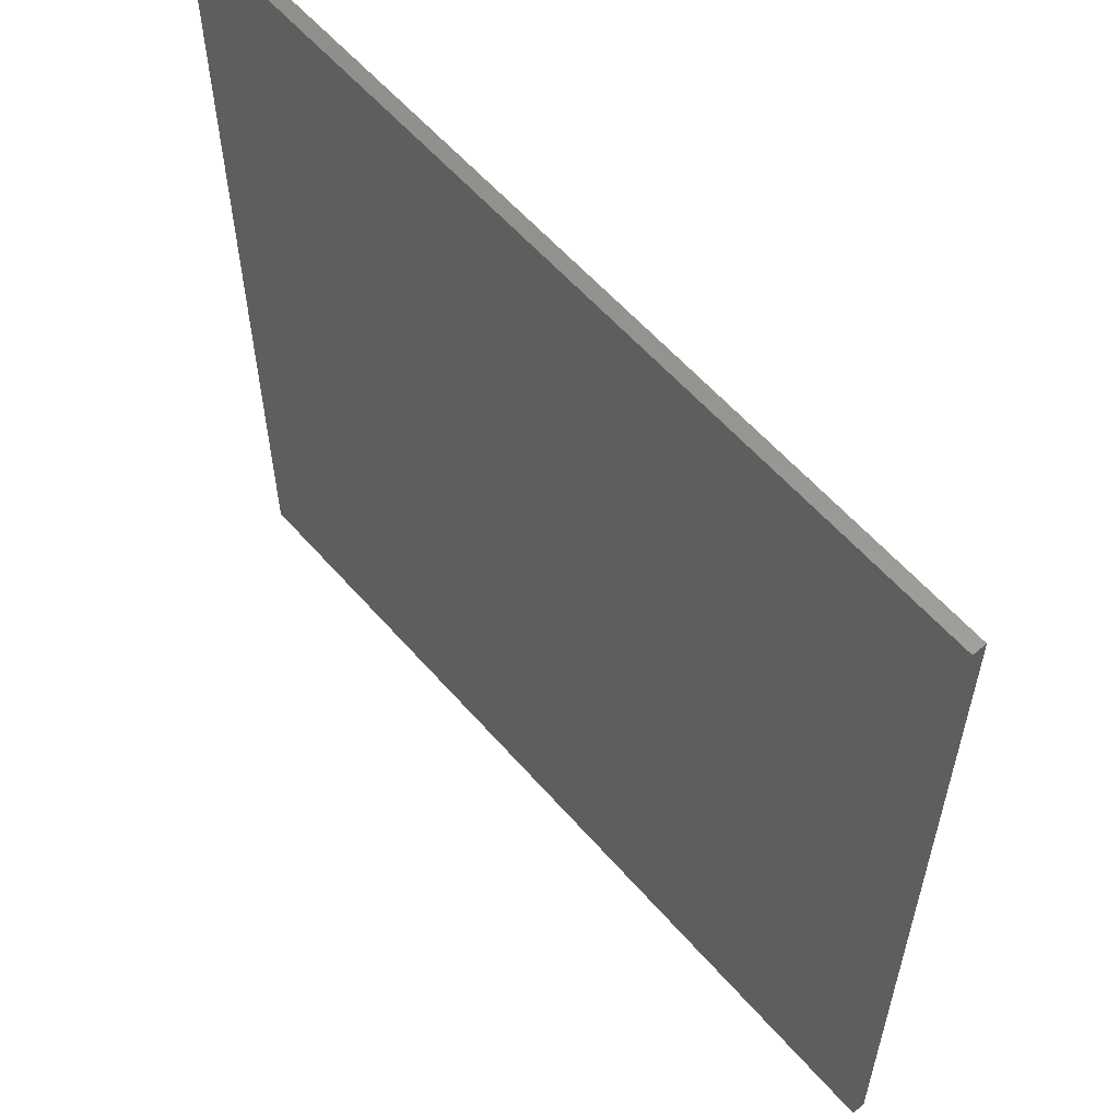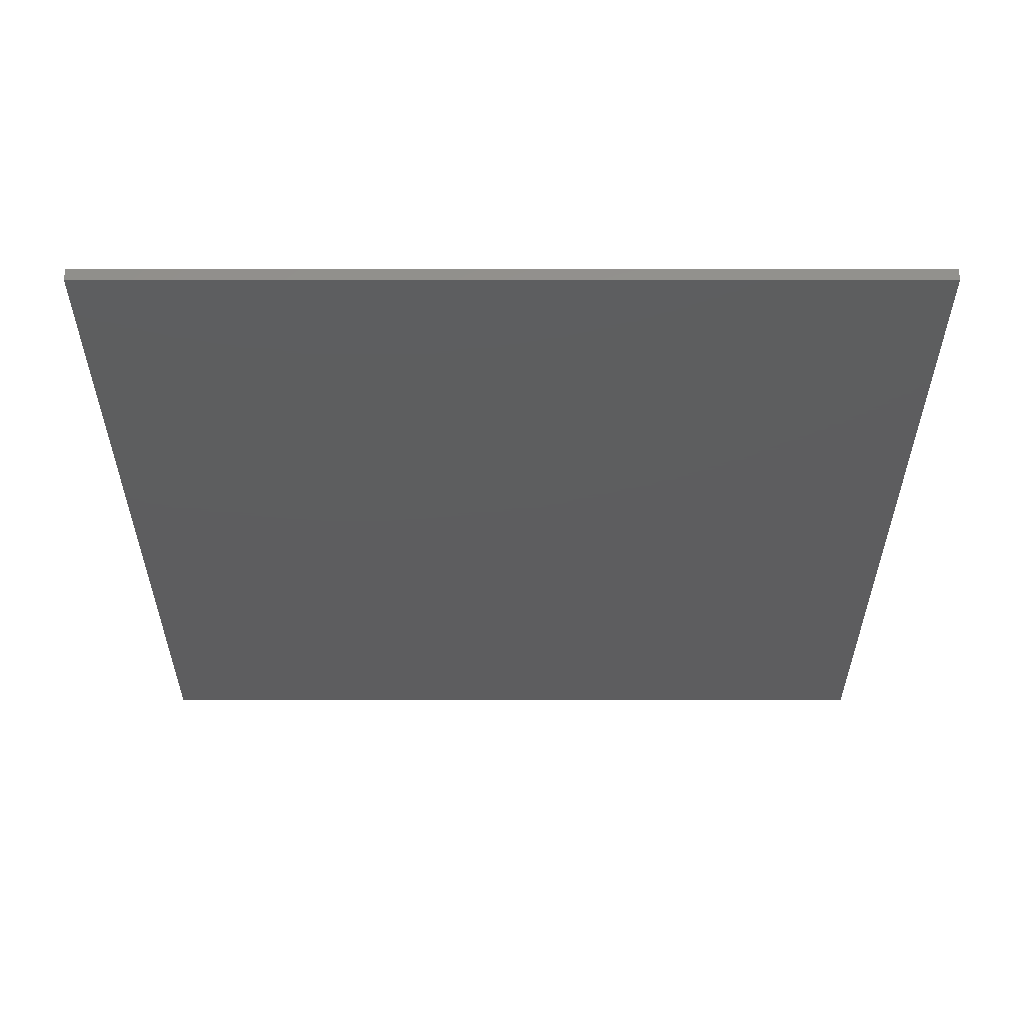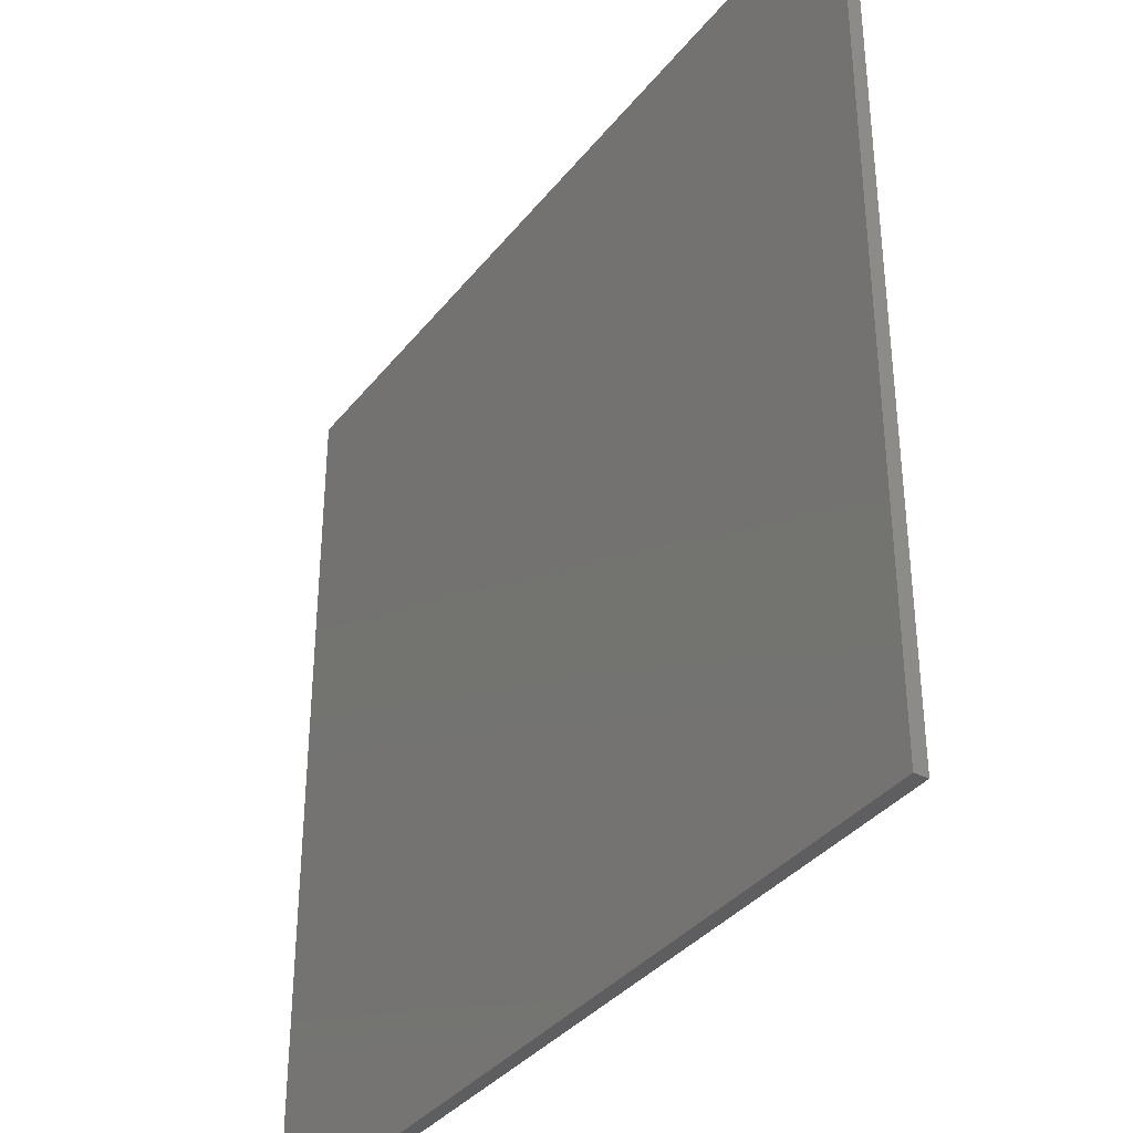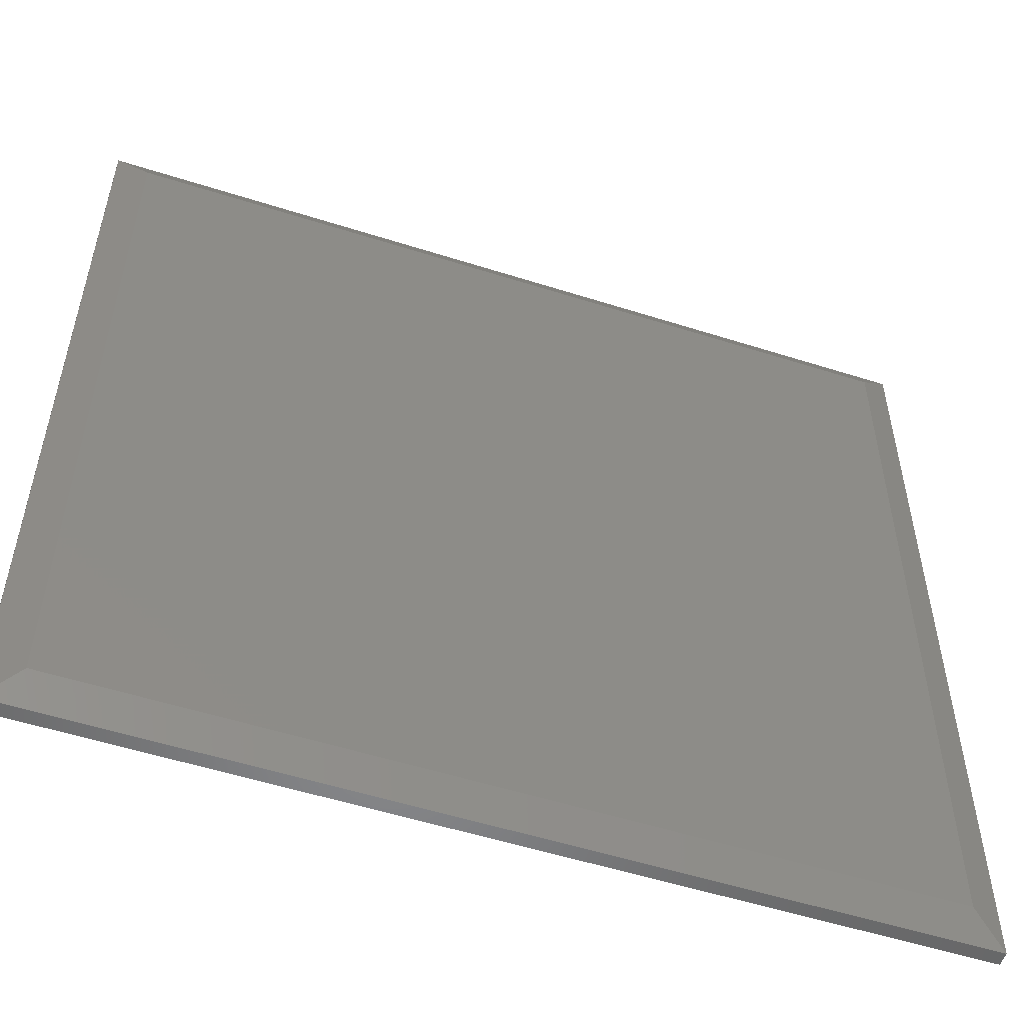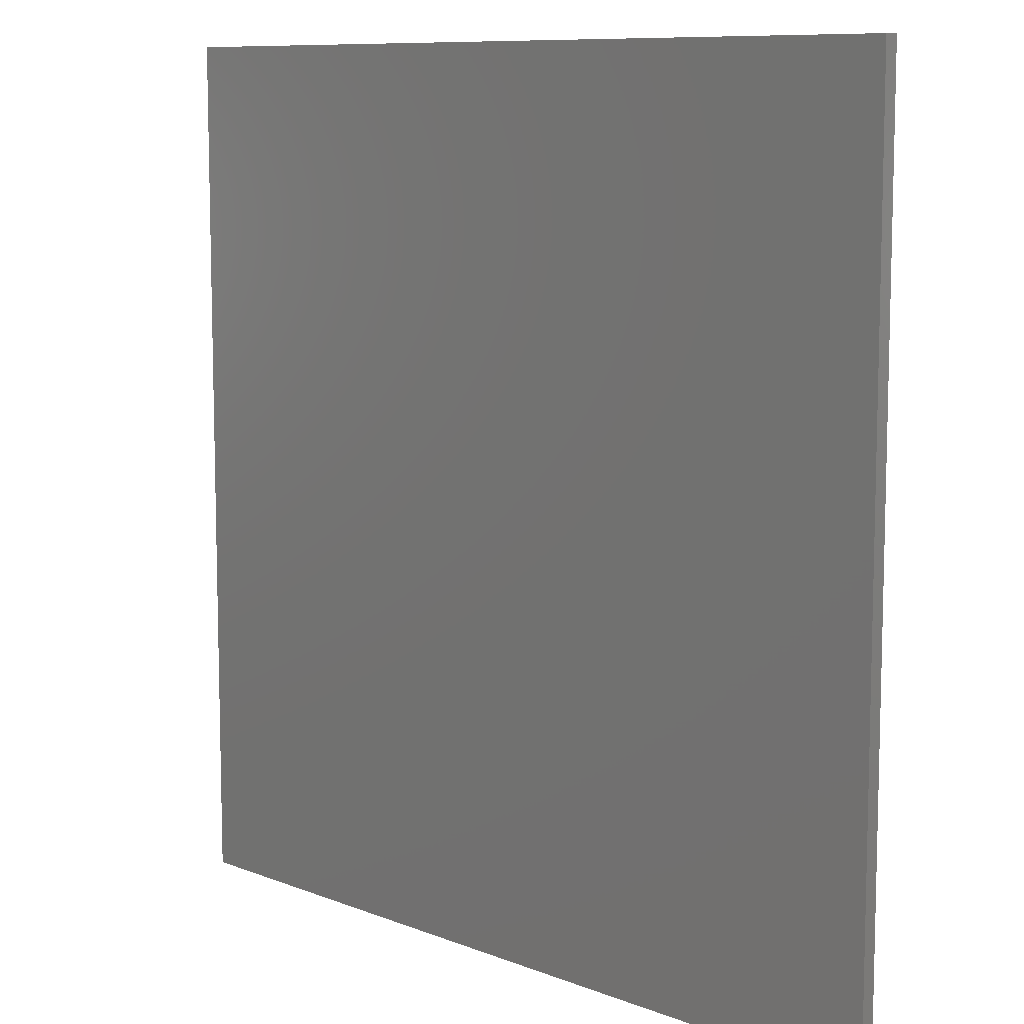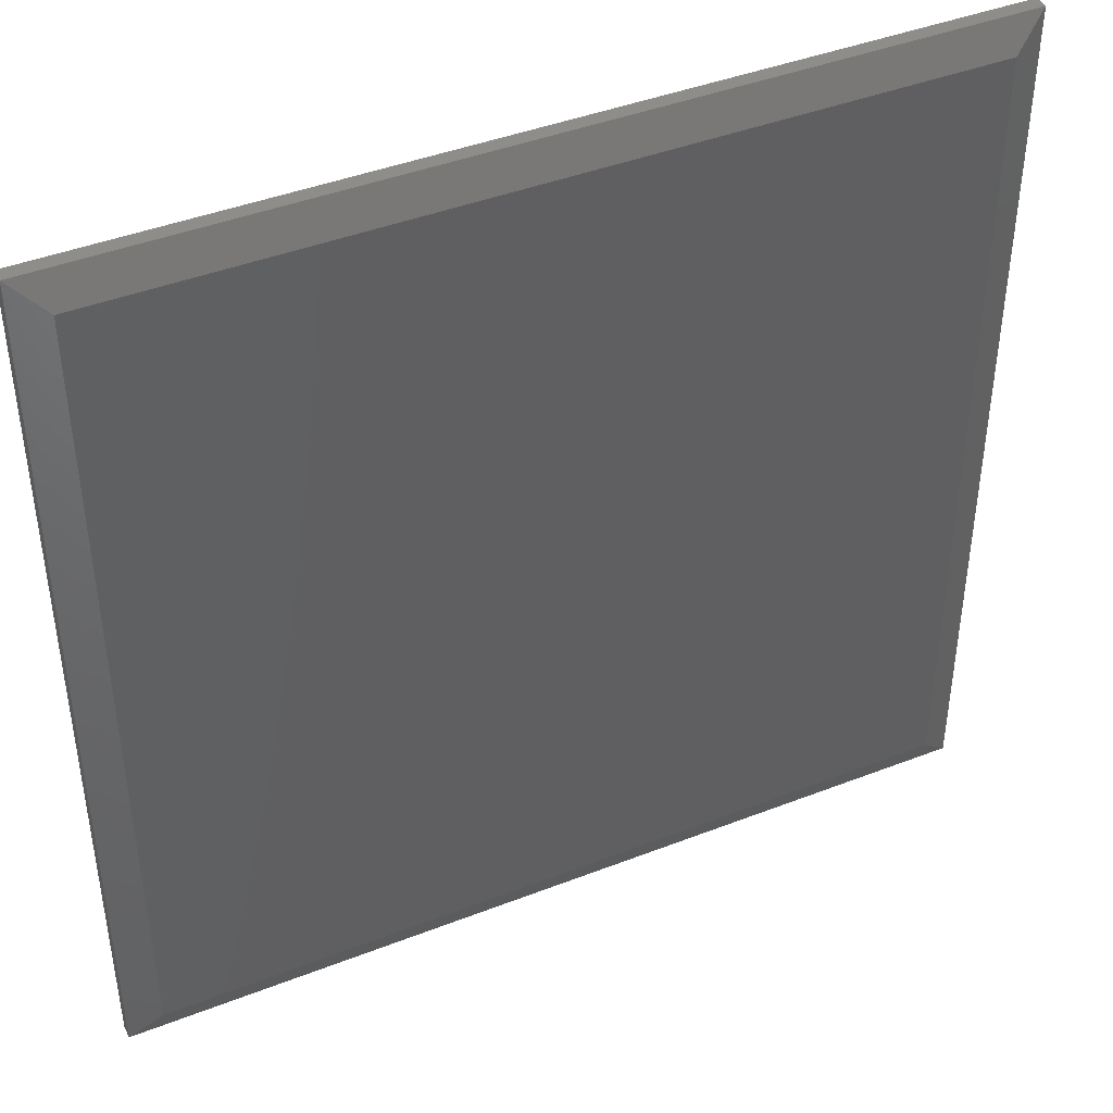
<metadata>
{"format":"stl","ext":"stl","renderer":"f3d","projection":"perspective","resolution":1024,"background":"white","views":[{"elev":58.7,"azim":-130.7,"up":"+Y"},{"elev":-33.0,"azim":-180.0,"up":"+Z"},{"elev":-35.9,"azim":-123.0,"up":"+Y"},{"elev":-54.1,"azim":-18.7,"up":"+Y"},{"elev":9.4,"azim":-134.4,"up":"+Y"},{"elev":42.7,"azim":-24.9,"up":"+Y"}]}
</metadata>
<code>
# stl→obj: 12 verts, 20 faces
v -0.6953 -0.6953 0.04688
v 0.6953 -0.6953 0.04688
v -0.6953 0.6953 0.04688
v 0.6953 0.6953 0.04688
v -0.75 0.75 0.02344
v -0.75 0.75 0
v -0.75 -0.75 0.02344
v -0.75 -0.75 0
v 0.75 0.75 0.02344
v 0.75 0.75 0
v 0.75 -0.75 0.02344
v 0.75 -0.75 0
f 1 2 3
f 3 2 4
f 5 6 7
f 7 6 8
f 9 10 5
f 5 10 6
f 11 12 9
f 9 12 10
f 7 8 11
f 11 8 12
f 9 5 4
f 4 5 3
f 11 9 2
f 2 9 4
f 7 11 1
f 1 11 2
f 5 7 3
f 3 7 1
f 8 6 12
f 12 6 10

</code>
